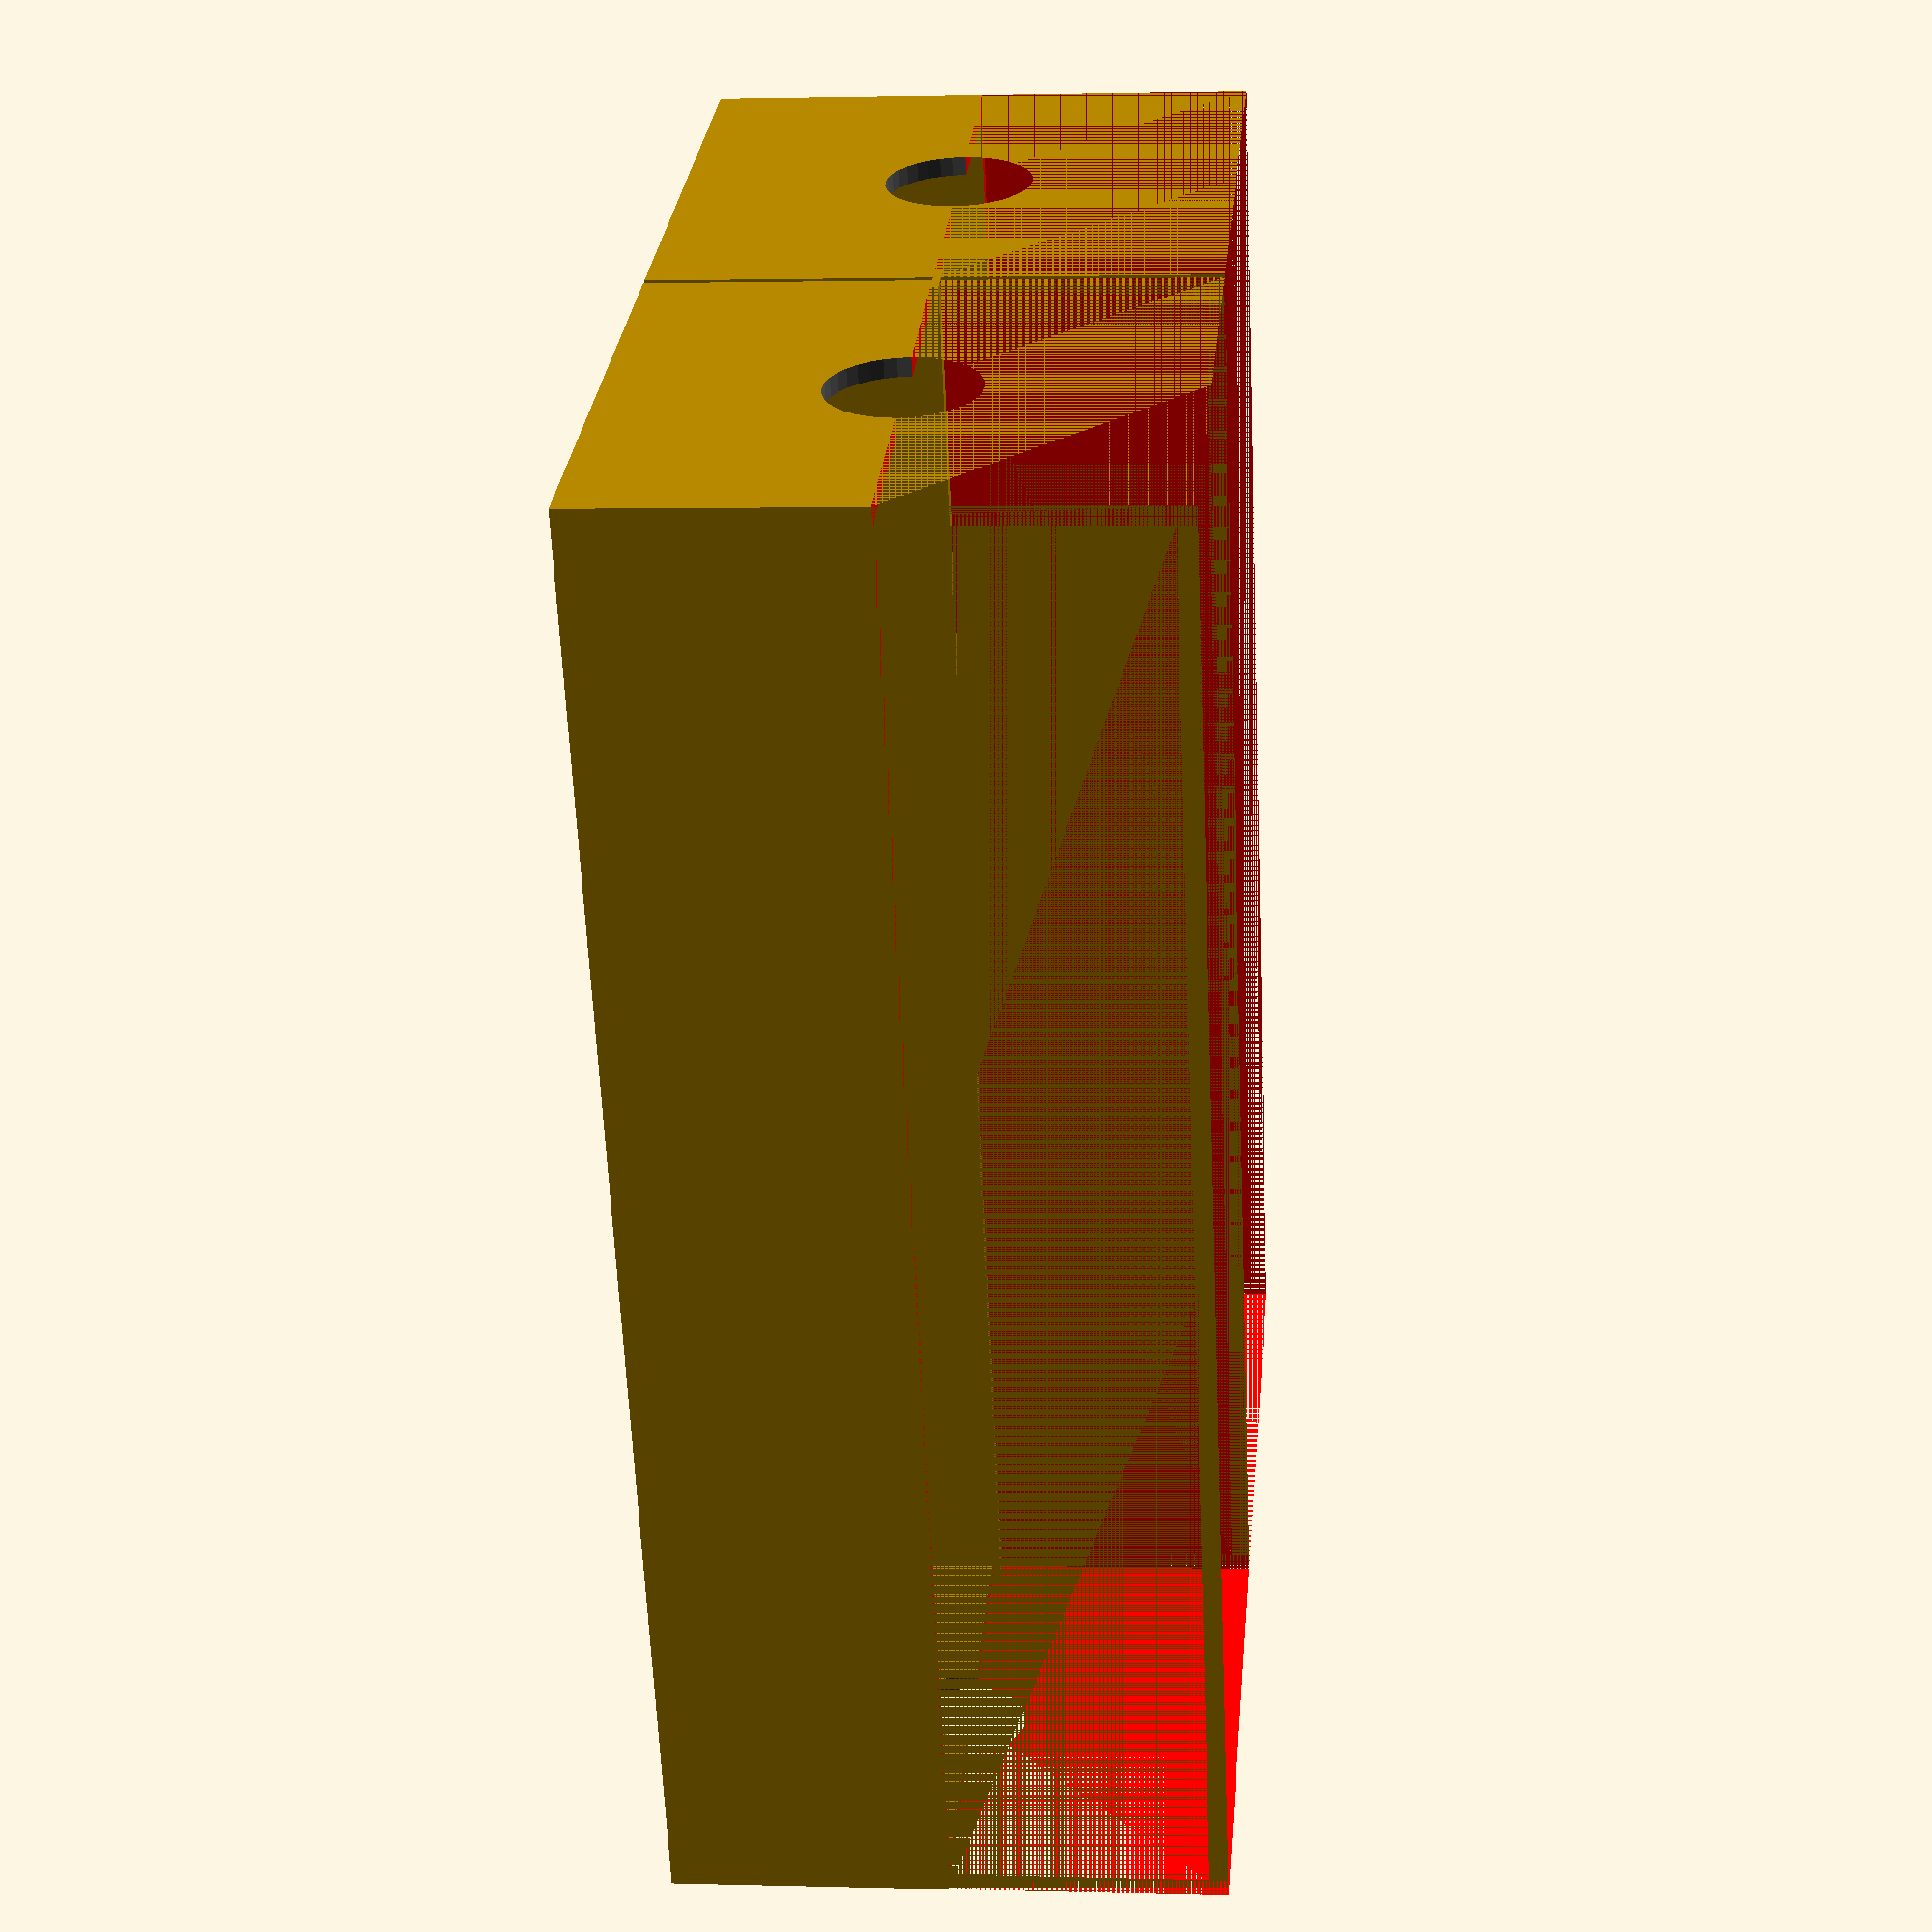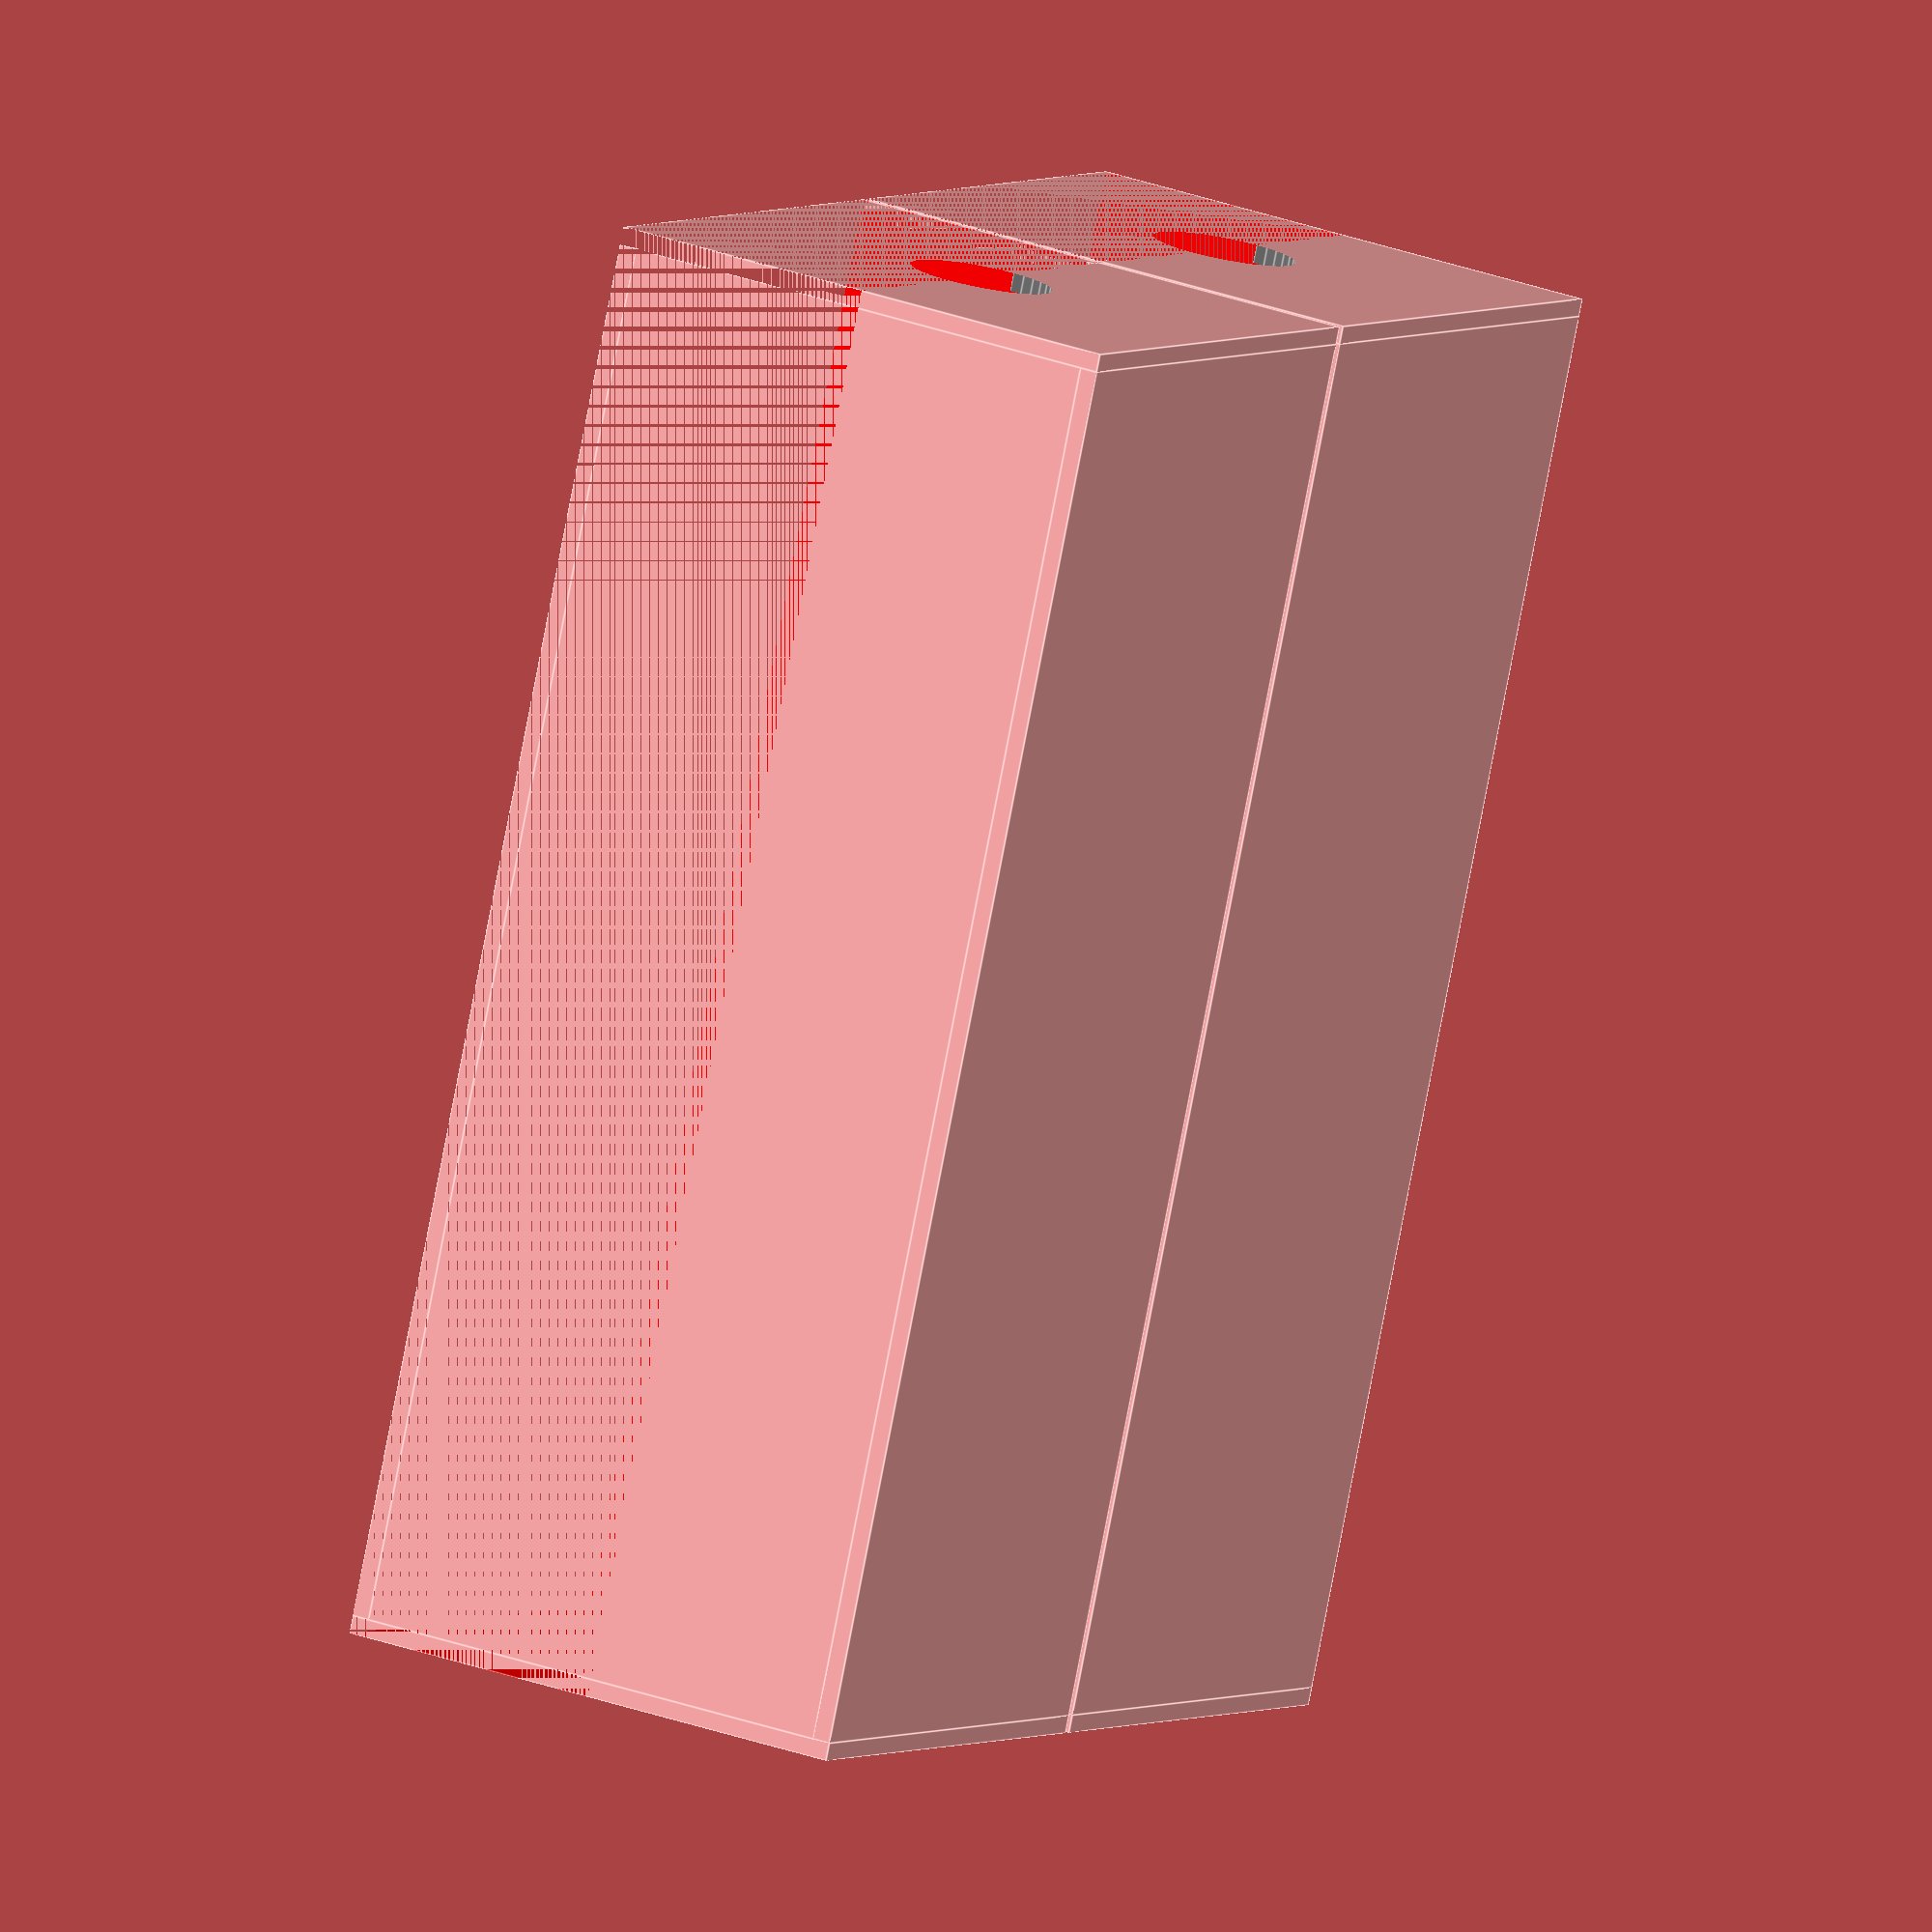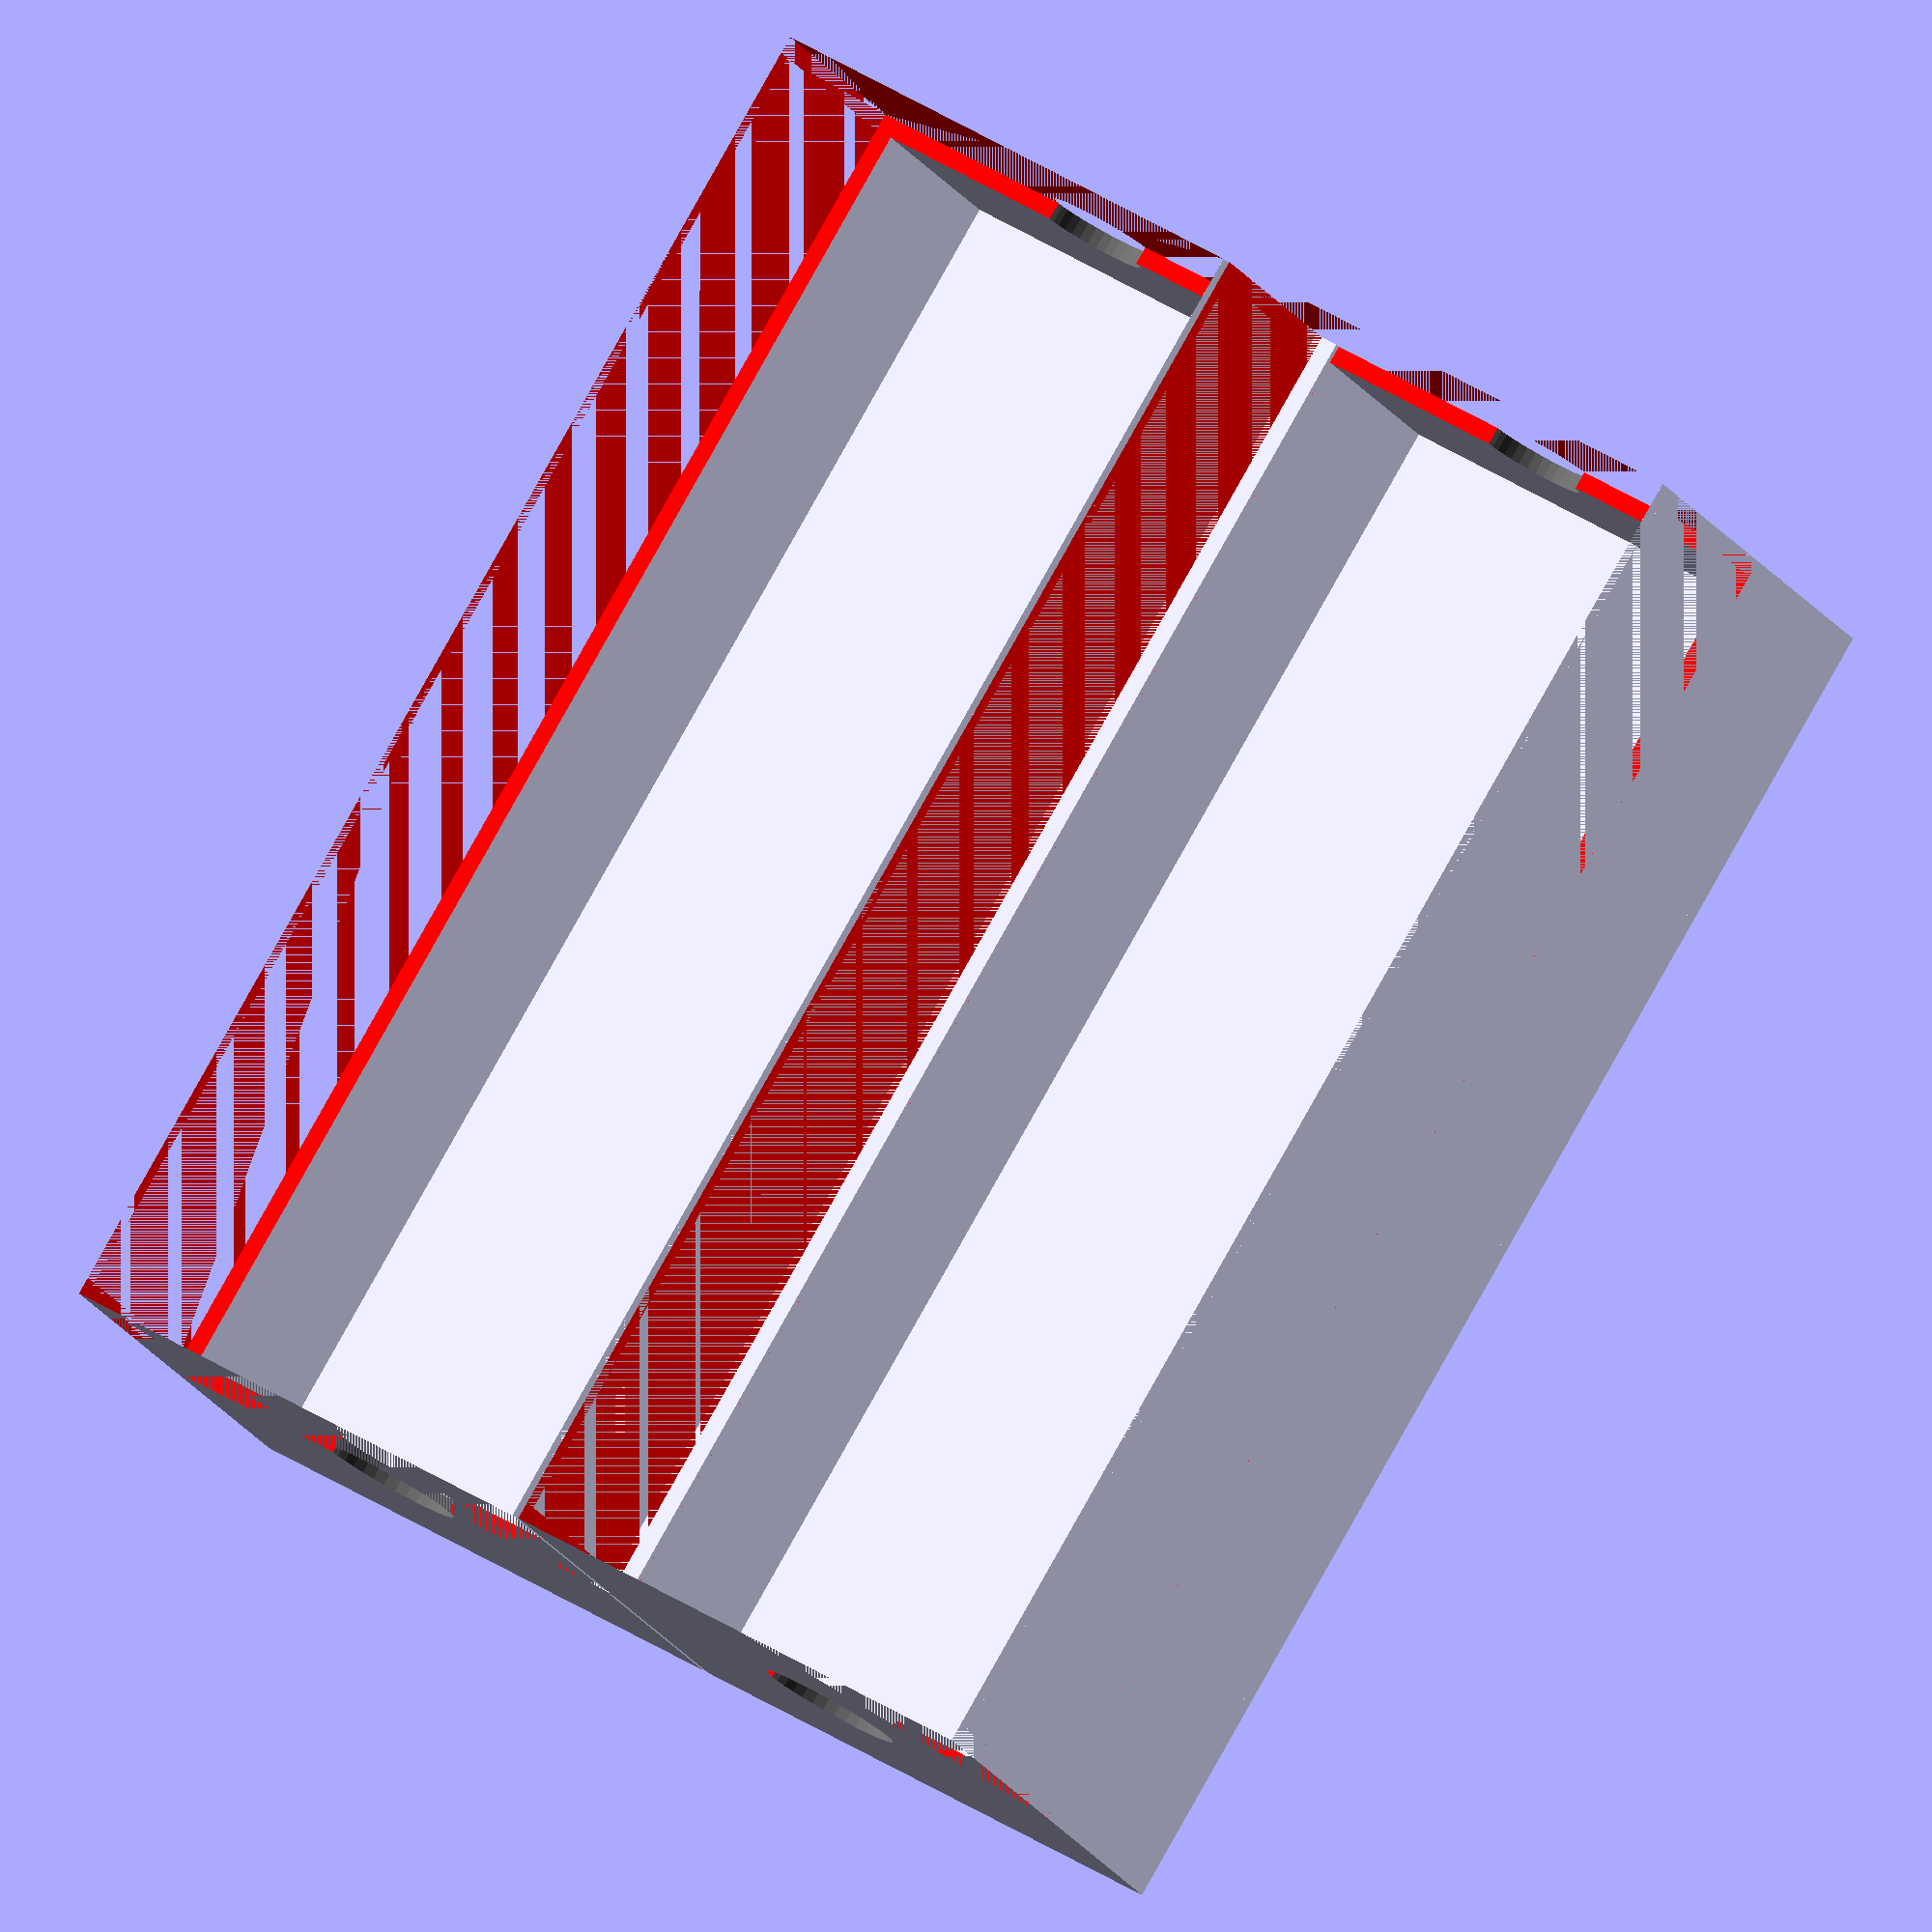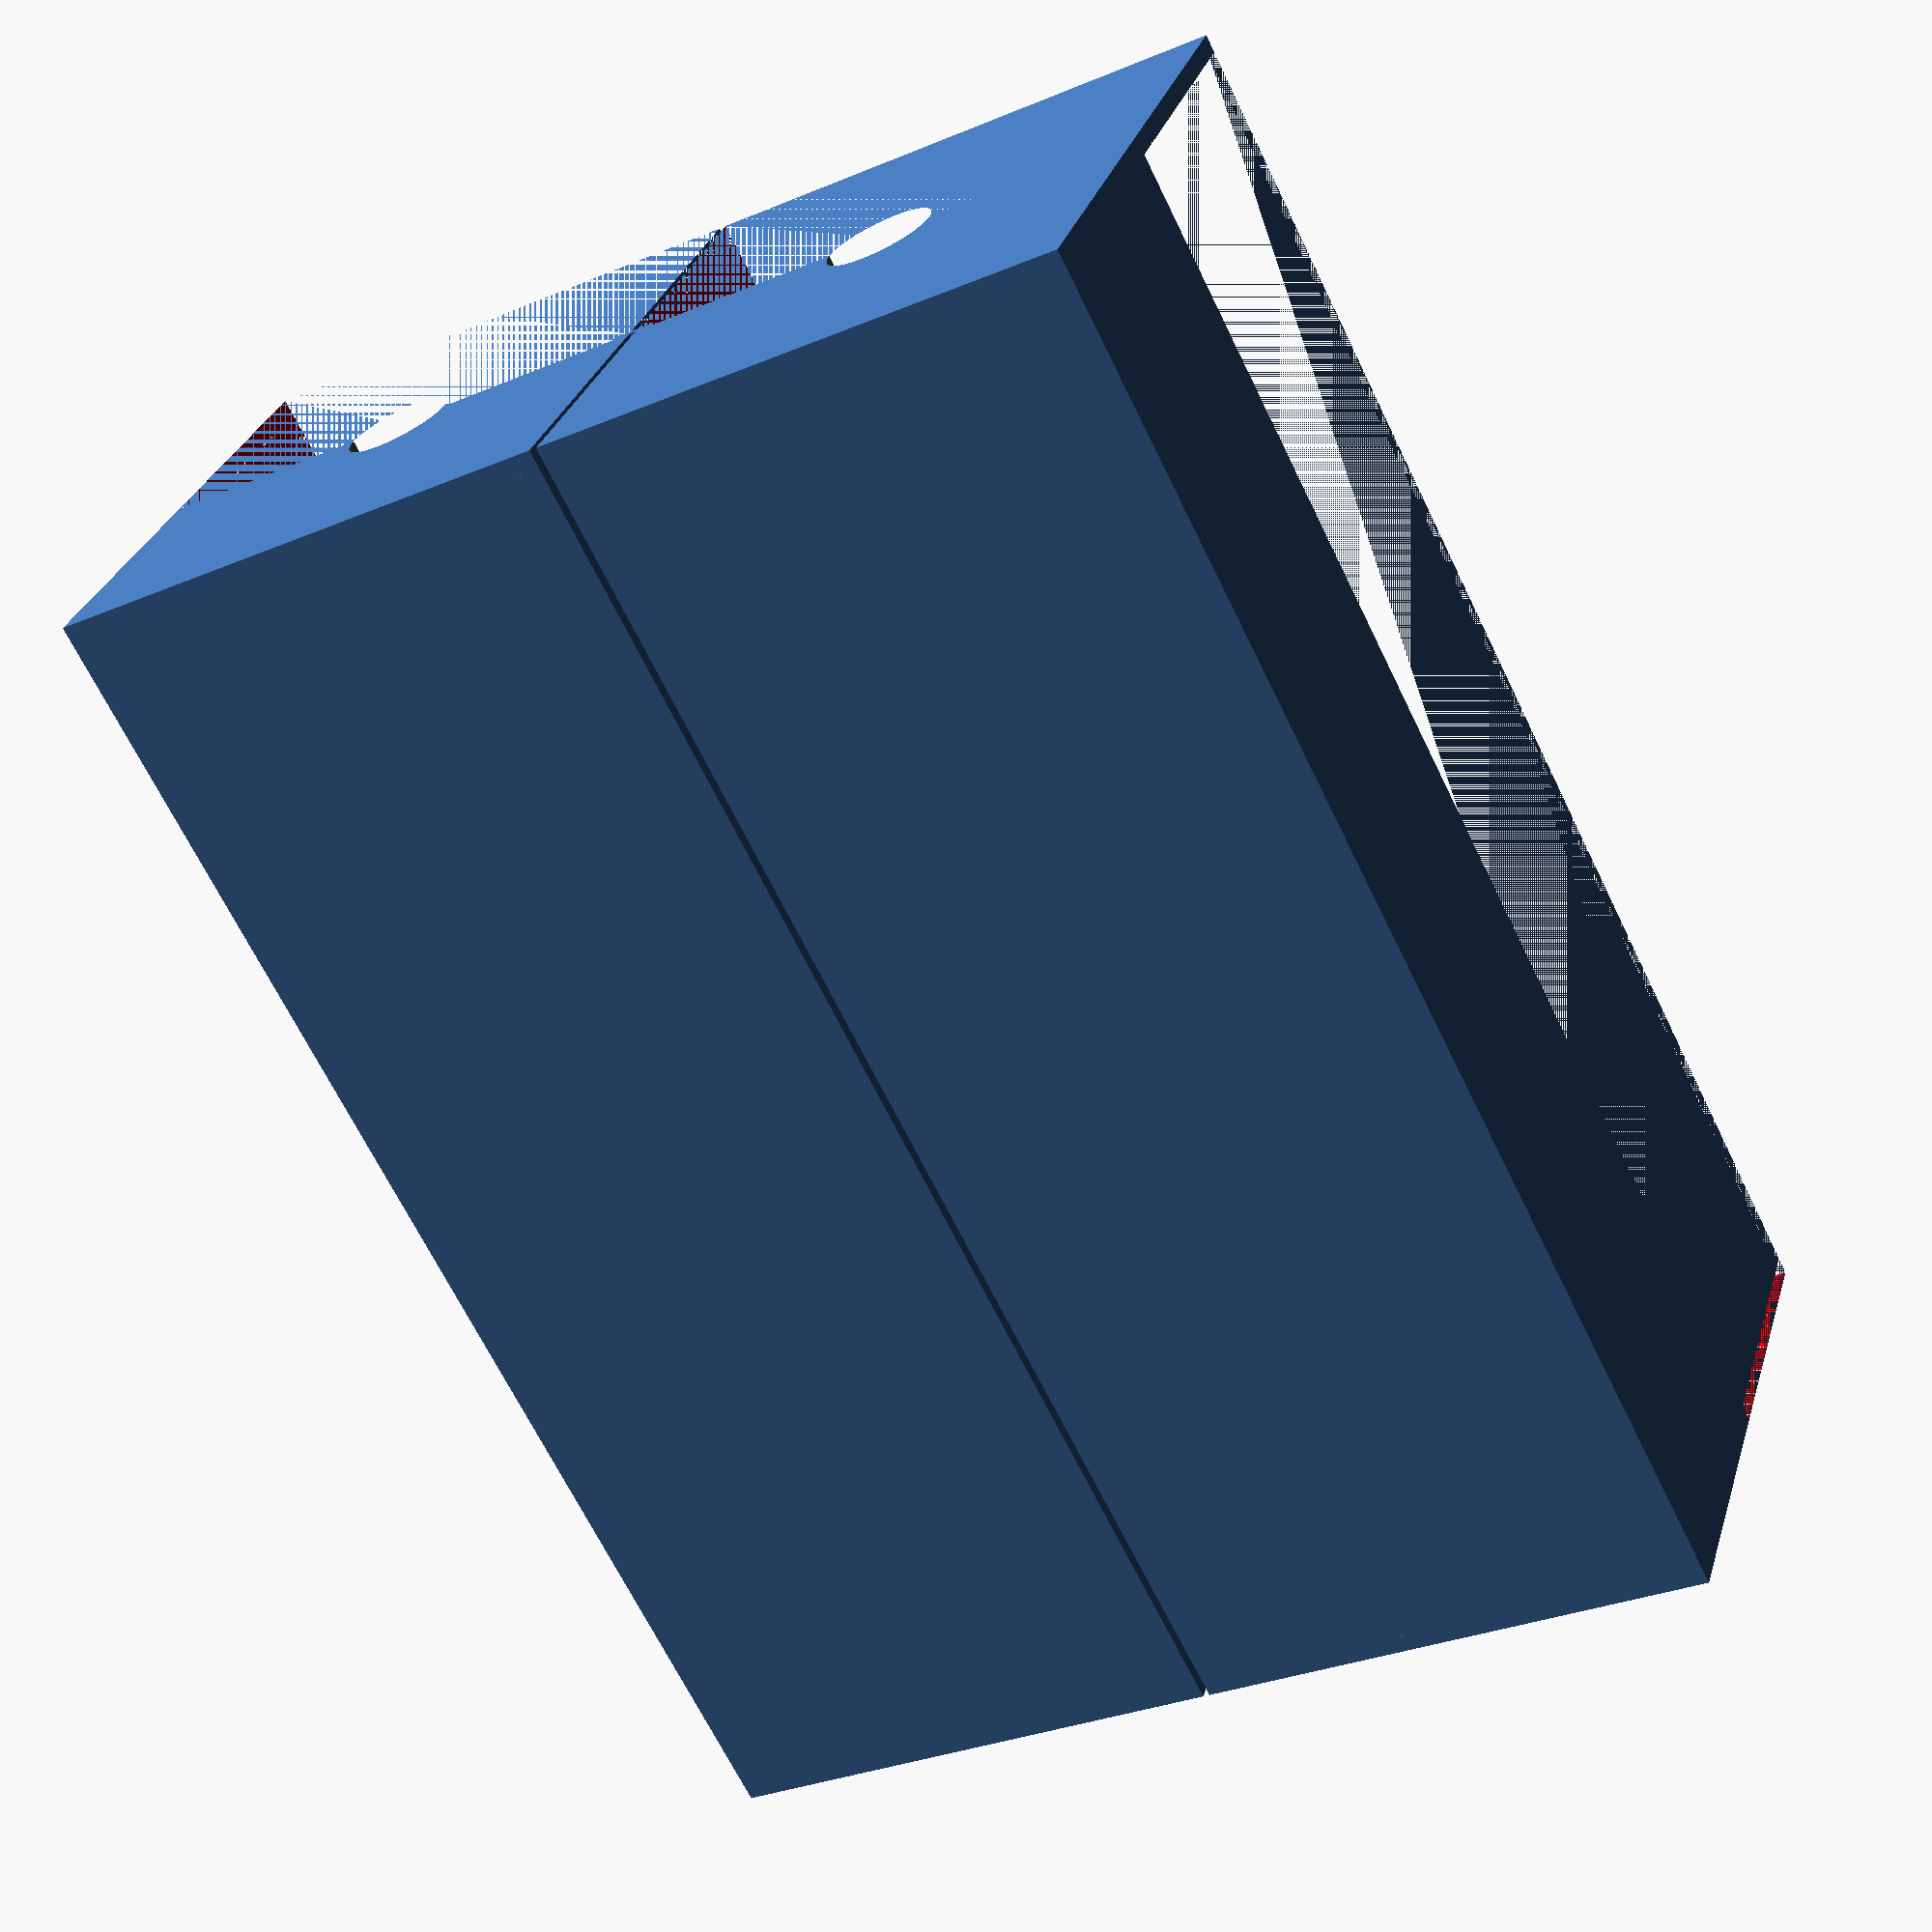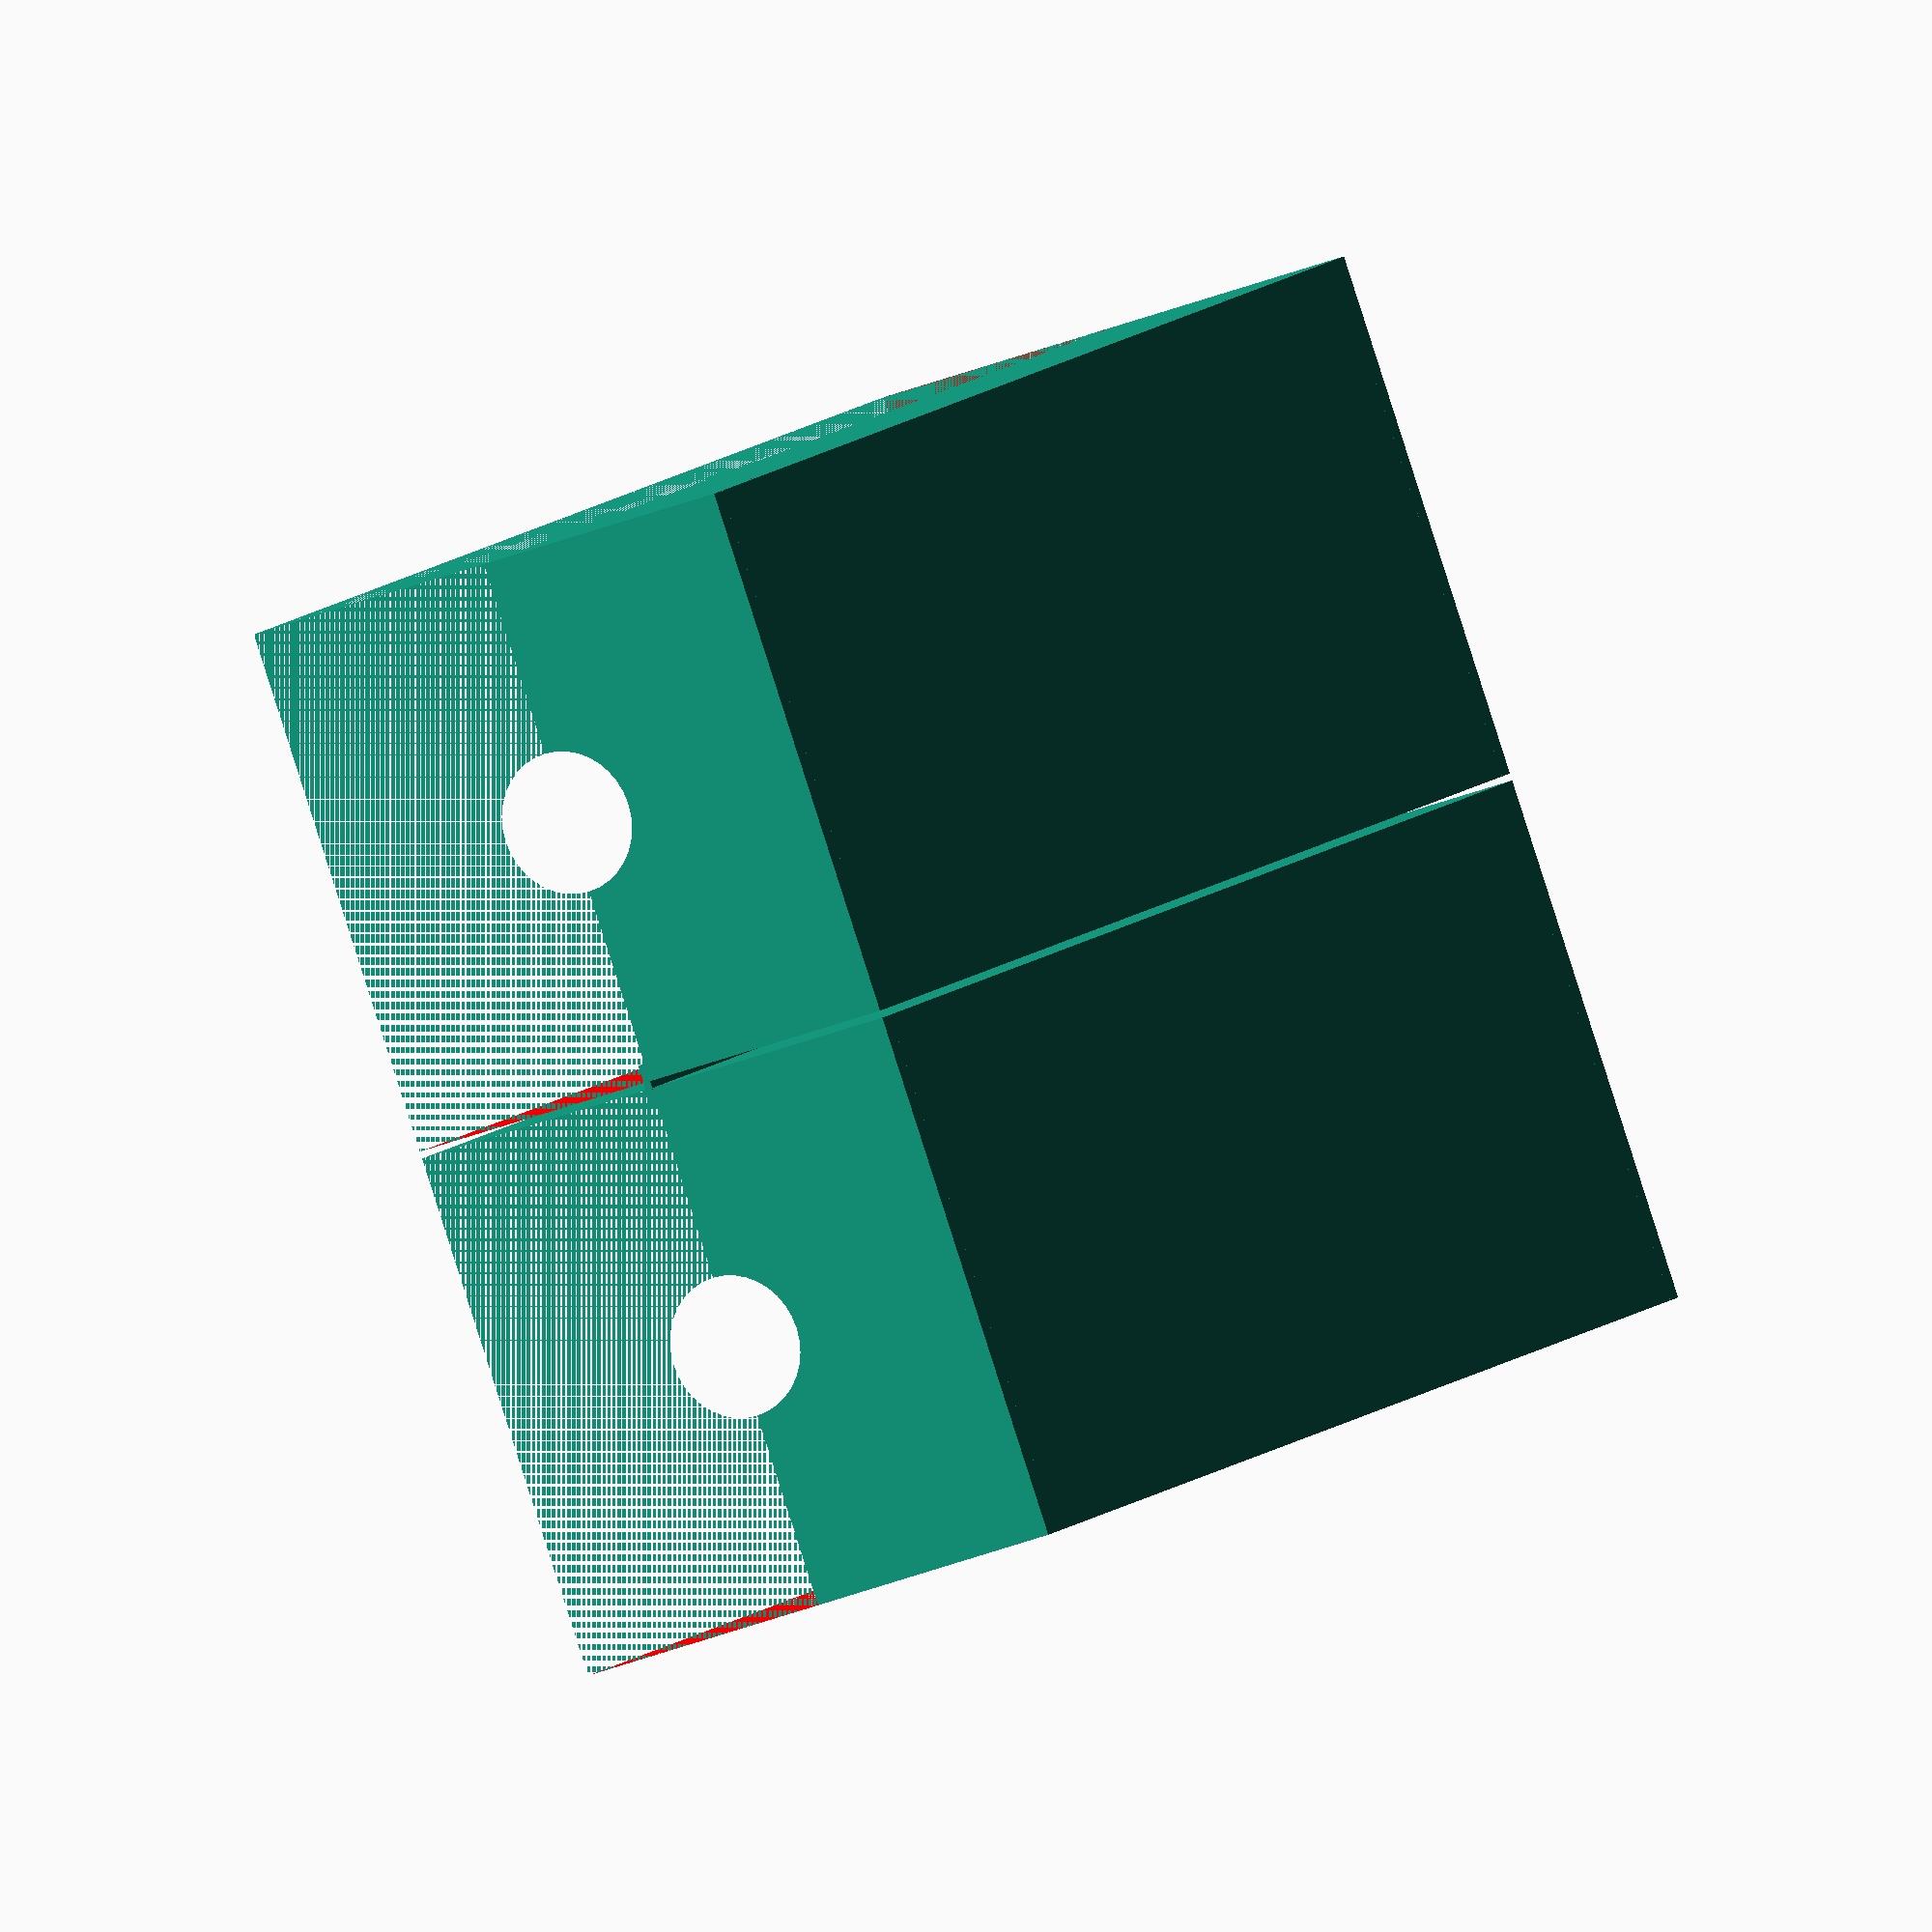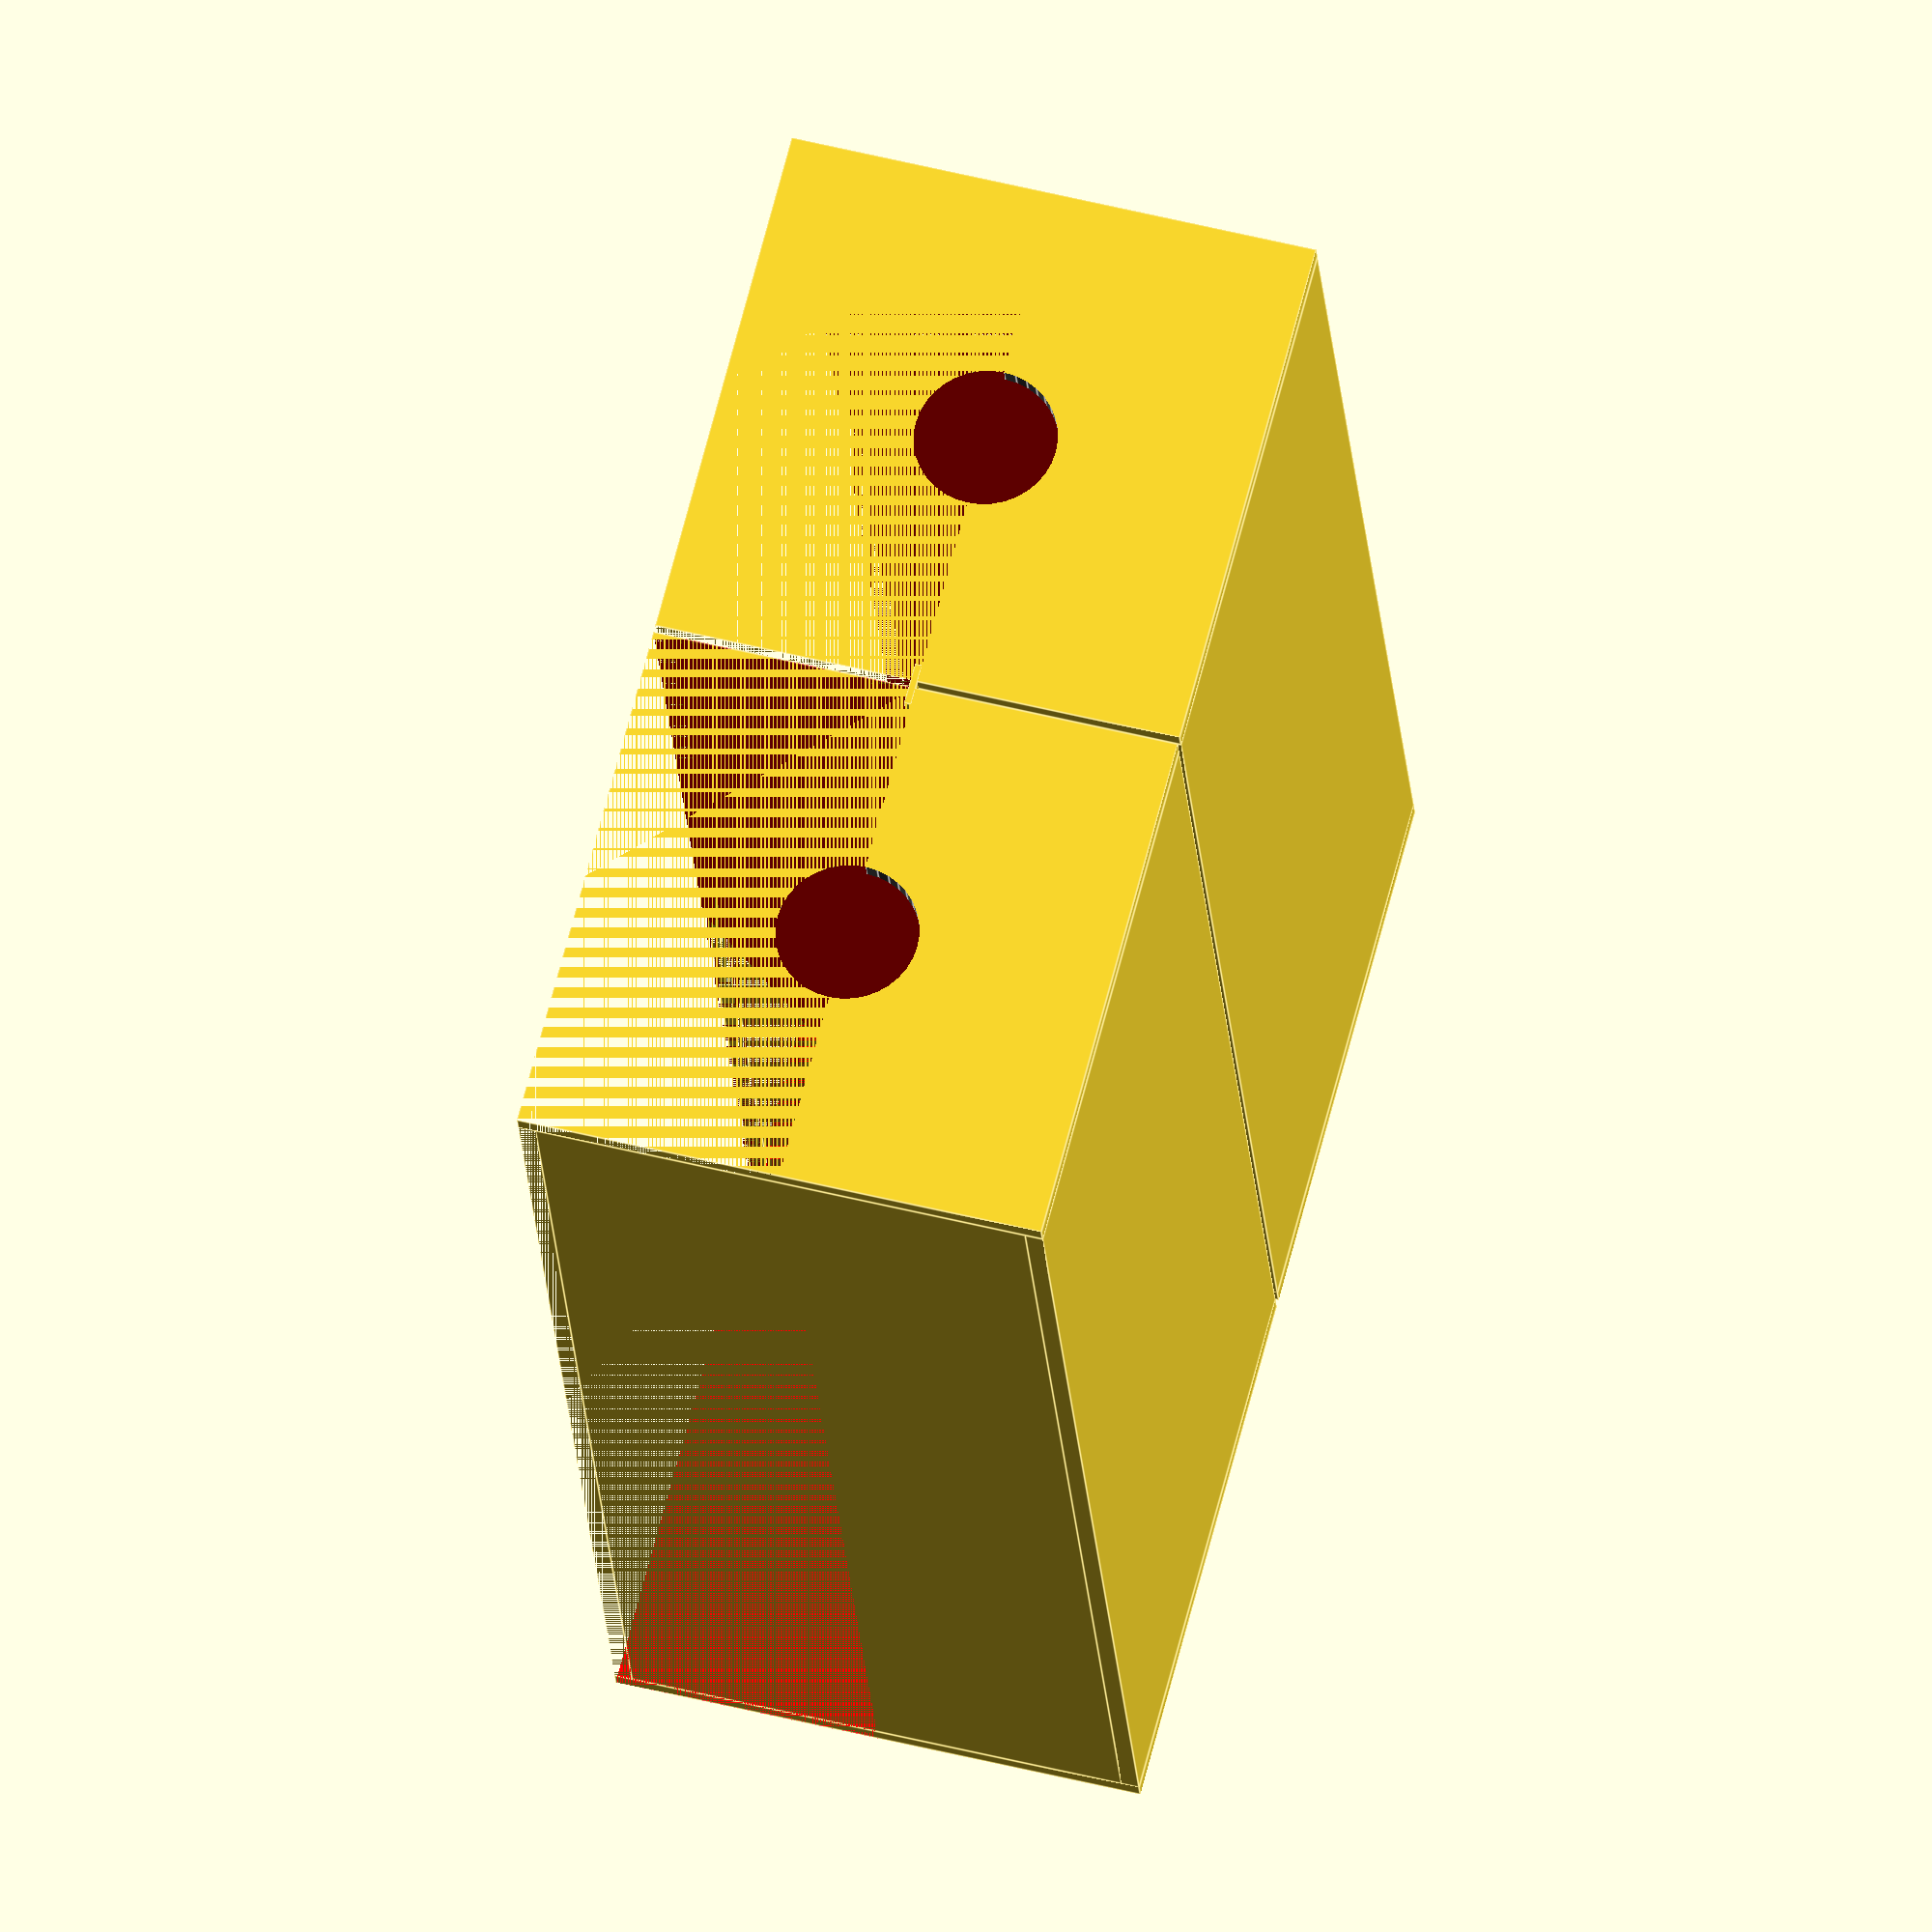
<openscad>
$fn=36;

t = 1.0;
l = 78; //länge box
b = 28; //breite box
h = 28; //höhe box
lk = 4; //länge kabel mock
k1d = 8; //kabel1 dicke
k2d = 6; //kabel2 dicke
ab = 0.4; //abstand box
lt = 0.4; //layer thickness

module innen()
{
color("#999999") //innen
cube([l,b,h]); //innen
}

module kabel(kd)
{
color("#666666")
rotate([0,90,0])
cylinder(h=4,d1=kd,d2=kd);
}

module beidekabel()
{
translate([-(lk/2+t),b/2,h/2])
kabel(k1d);

translate([l+t-lk/2,b/2,h/2])
kabel(k2d);
}

module box()
{
//l
translate([-t,-t,-t])
cube([t,b+t*2,h+t*2]);

//r
translate([l,-t,-t])
cube([t,b+t*2,h+t*2]);

//u
translate([0,-t,-t])
cube([l,b+t*2,t]);

//o
translate([0,-t,h])
cube([l,b+t*2,t]);

//v
translate([0,-t,0])
cube([l,t,h]);

//h
translate([0,b,0])
cube([l,t,h]);
}

module boxmitloecher()
{
difference()
{
    box();
    beidekabel();
}
}

module cutbox()
{
color("red")
translate([-t,-t,-t+((h+t*2)/2)])
cube([l+t*2,b+t*2,h+t*2]);
}

module halfbox()
{
difference()
{
    boxmitloecher();
    cutbox();
}
}

halfbox();

translate([0,b+t*2+ab,0])
halfbox();

translate([-t,b,h/2])
cube([l+2*t,2*t+ab,lt]);

</openscad>
<views>
elev=178.0 azim=243.9 roll=264.4 proj=p view=wireframe
elev=330.7 azim=66.8 roll=118.7 proj=o view=edges
elev=17.7 azim=301.6 roll=20.5 proj=o view=solid
elev=149.1 azim=117.0 roll=344.1 proj=p view=solid
elev=29.2 azim=215.1 roll=122.1 proj=o view=solid
elev=127.6 azim=285.2 roll=74.9 proj=o view=edges
</views>
